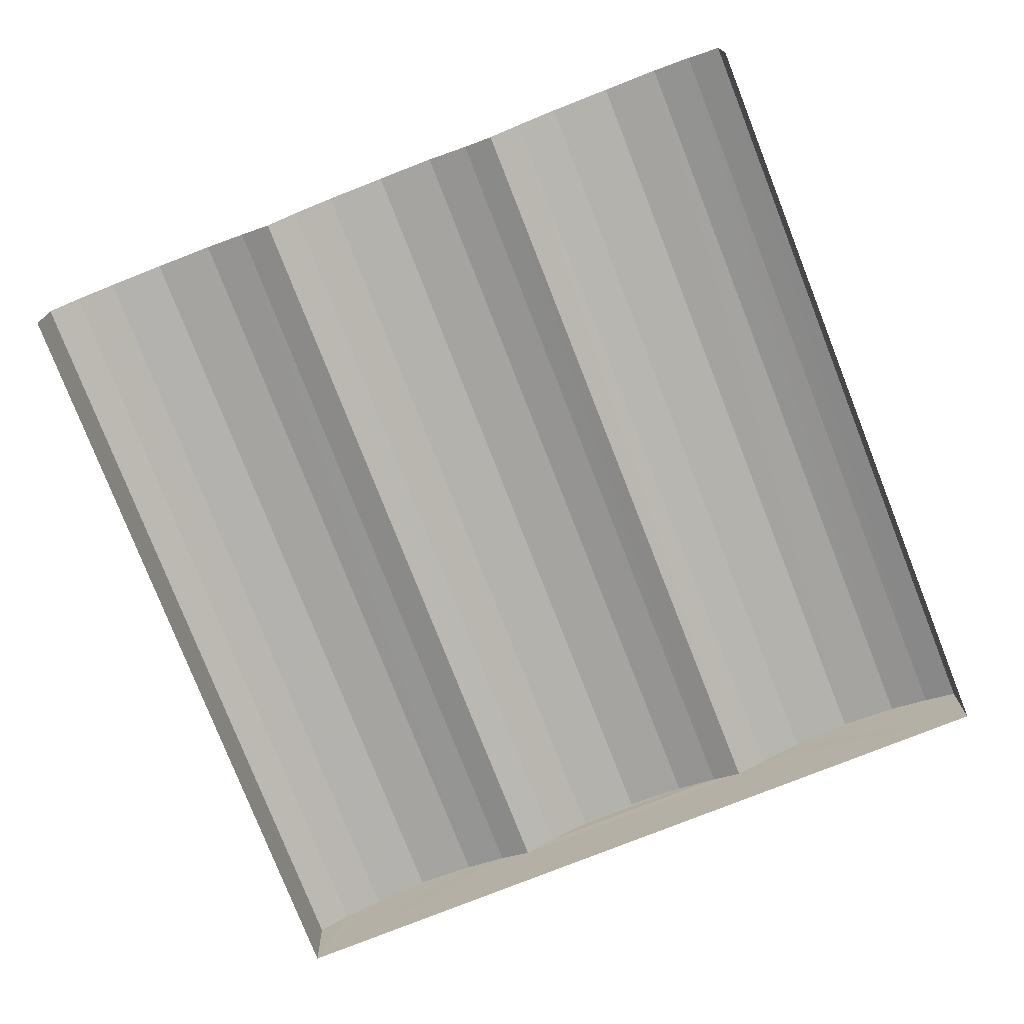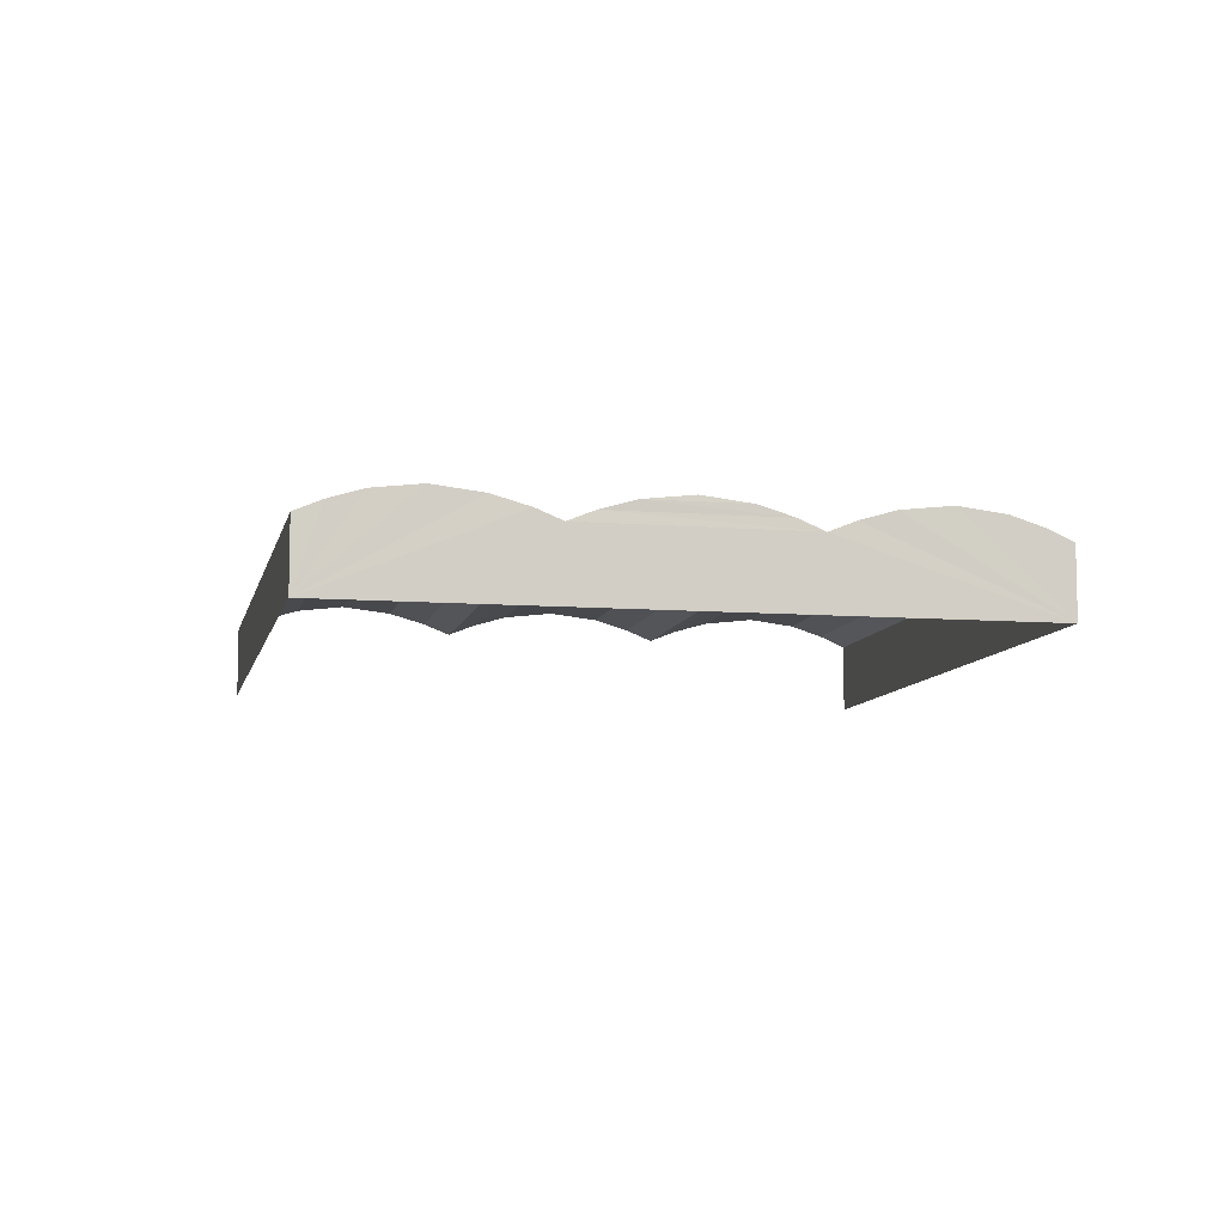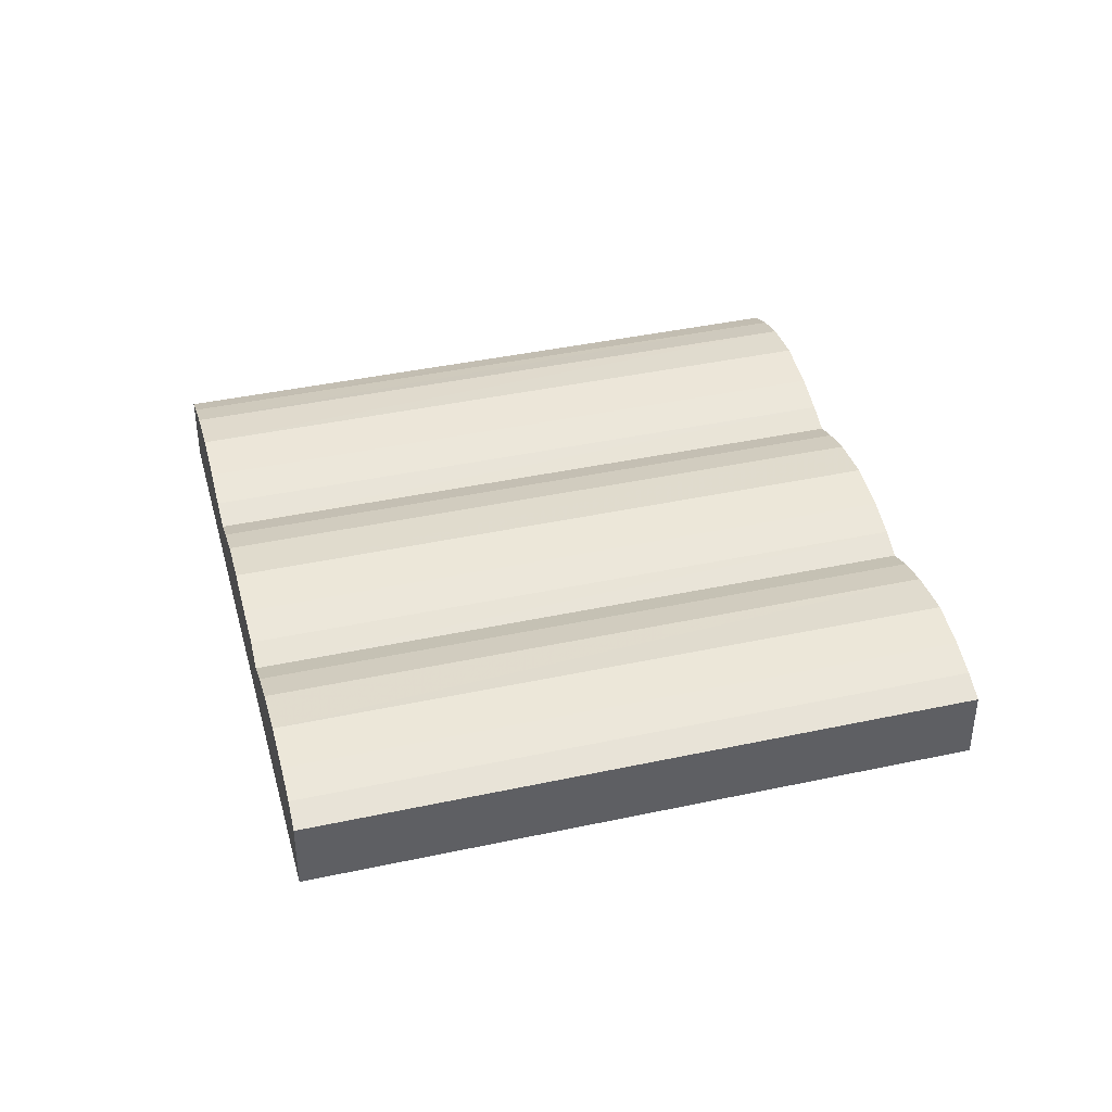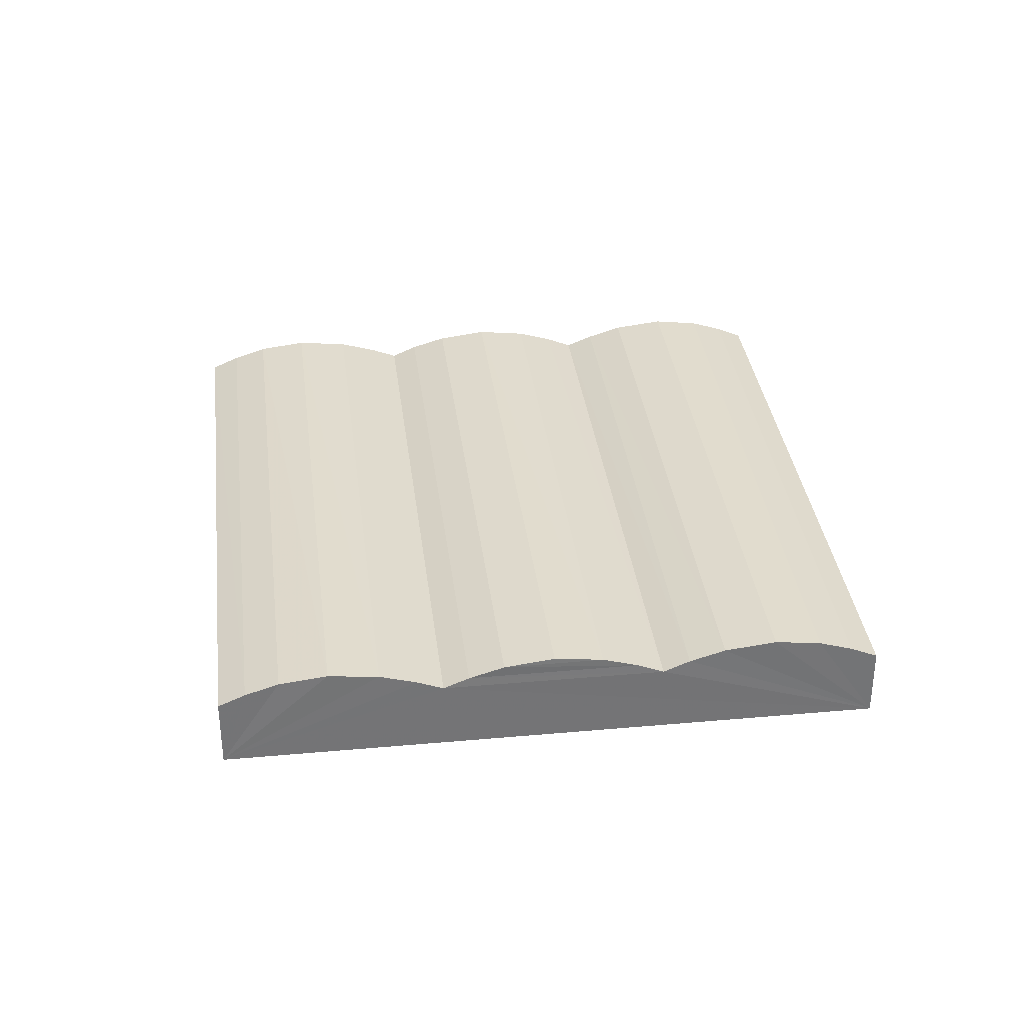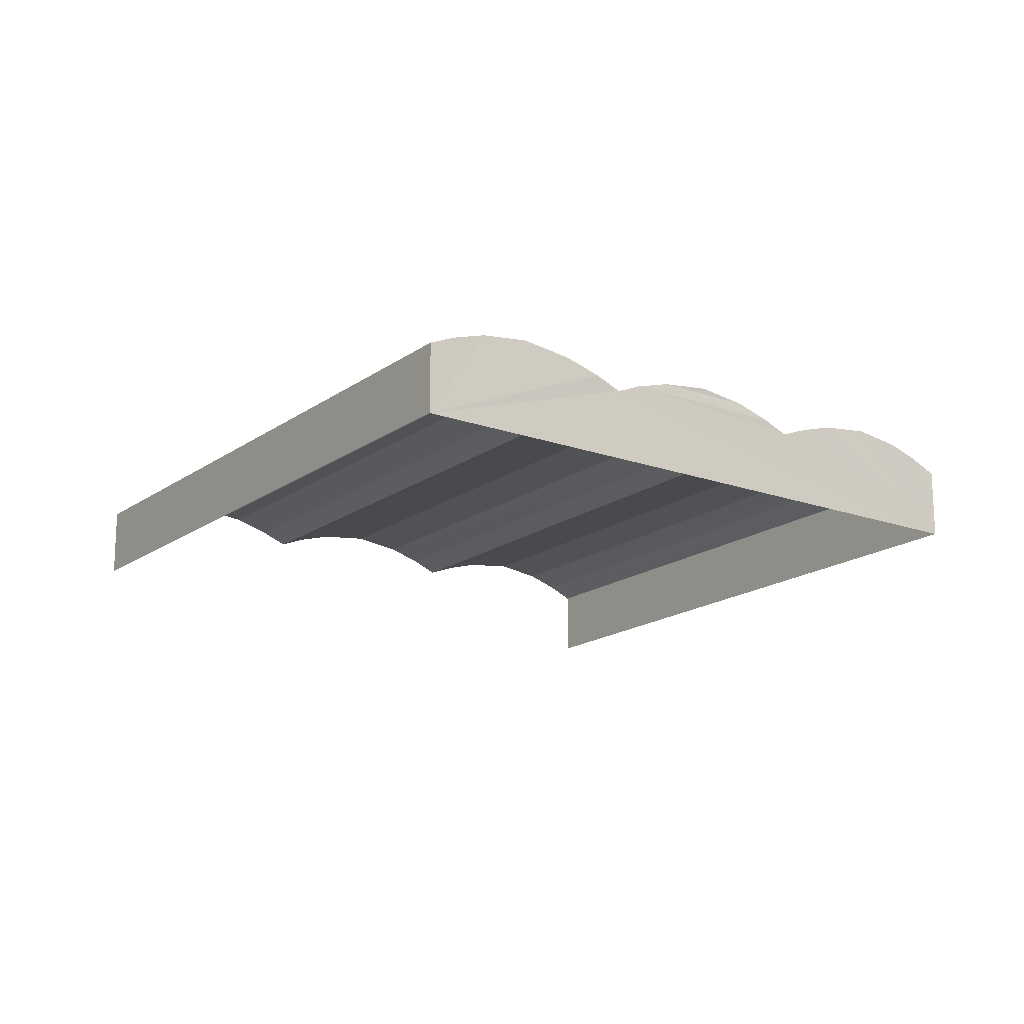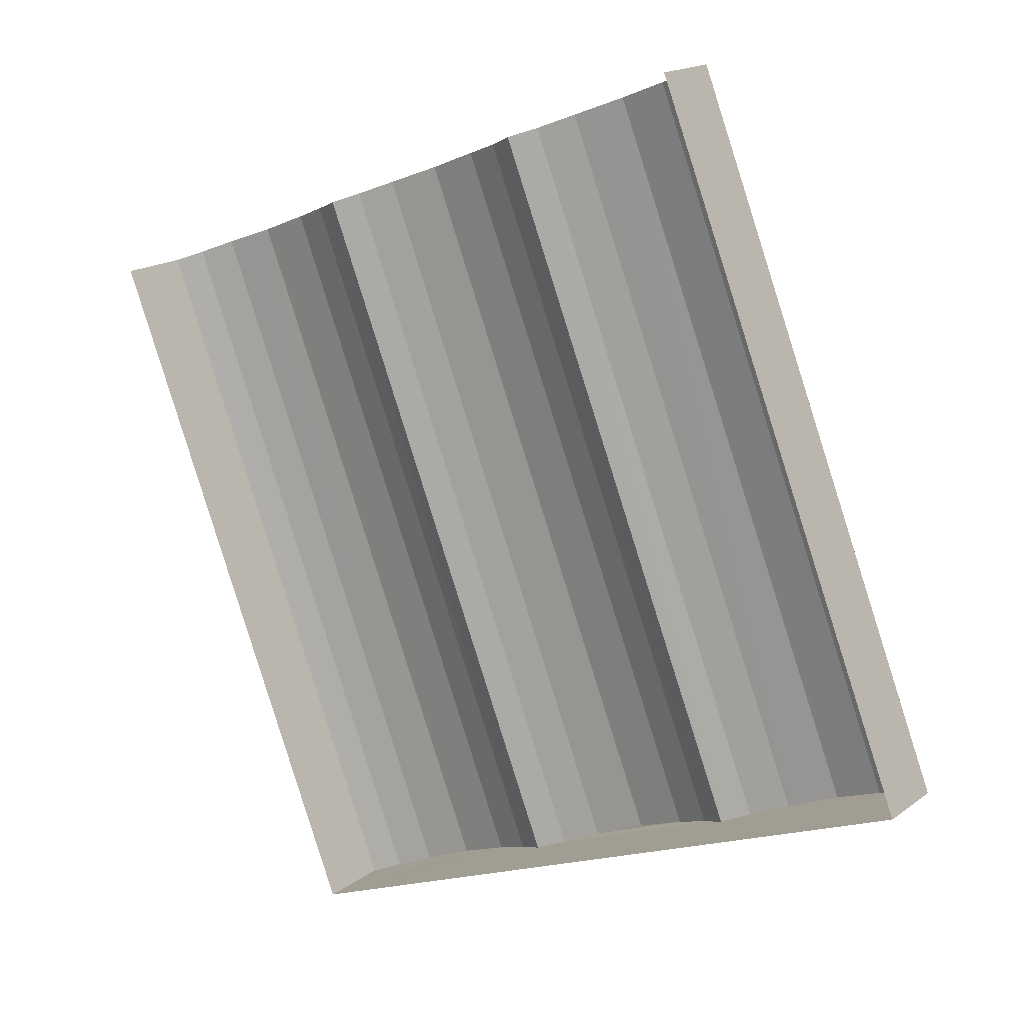
<metadata>
{"format":"obj","ext":"obj","renderer":"f3d","projection":"perspective","resolution":1024,"background":"white","views":[{"elev":13.3,"azim":179.1,"up":"+Y"},{"elev":-8.7,"azim":-33.3,"up":"+Z"},{"elev":40.7,"azim":53.9,"up":"+Z"},{"elev":34.3,"azim":-28.3,"up":"+Z"},{"elev":-17.2,"azim":-57.1,"up":"+Z"},{"elev":17.2,"azim":-145.4,"up":"+Y"}]}
</metadata>
<code>
v -2.205e+05 -1.25e+05 26.99
v -2.205e+05 -1.25e+05 26.99
v -2.205e+05 -1.25e+05 26.99
v -2.205e+05 -1.25e+05 26.99
v -2.205e+05 -1.25e+05 29.62
v -2.205e+05 -1.25e+05 29.62
v -2.205e+05 -1.25e+05 29.95
v -2.205e+05 -1.25e+05 29.95
v -2.205e+05 -1.25e+05 29.62
v -2.205e+05 -1.25e+05 29.62
v -2.205e+05 -1.25e+05 29.27
v -2.205e+05 -1.25e+05 29.27
v -2.205e+05 -1.25e+05 29.62
v -2.205e+05 -1.25e+05 29.62
v -2.205e+05 -1.25e+05 29.95
v -2.205e+05 -1.25e+05 29.95
v -2.205e+05 -1.25e+05 30.14
v -2.205e+05 -1.25e+05 30.14
v -2.205e+05 -1.25e+05 29.95
v -2.205e+05 -1.25e+05 29.95
v -2.205e+05 -1.25e+05 30.14
v -2.205e+05 -1.25e+05 30.14
v -2.205e+05 -1.25e+05 29.95
v -2.205e+05 -1.25e+05 29.95
v -2.205e+05 -1.25e+05 29.95
v -2.205e+05 -1.25e+05 29.95
v -2.205e+05 -1.25e+05 30.14
v -2.205e+05 -1.25e+05 30.14
v -2.205e+05 -1.25e+05 29.62
v -2.205e+05 -1.25e+05 29.62
v -2.205e+05 -1.25e+05 29.27
v -2.205e+05 -1.25e+05 29.27
v -2.205e+05 -1.25e+05 29.95
v -2.205e+05 -1.25e+05 29.95
v -2.205e+05 -1.25e+05 29.24
v -2.205e+05 -1.25e+05 29.24
v -2.205e+05 -1.25e+05 29.62
v -2.205e+05 -1.25e+05 29.62
v -2.205e+05 -1.25e+05 29.62
v -2.205e+05 -1.25e+05 29.62
v -2.205e+05 -1.25e+05 29.24
v -2.205e+05 -1.25e+05 29.24
f 1 2 3
f 4 1 3
f 42 4 14
f 14 4 15
f 15 4 17
f 31 4 3
f 38 3 35
f 33 21 3
f 17 4 23
f 21 20 3
f 38 33 3
f 26 8 27
f 23 4 30
f 20 39 3
f 9 8 26
f 5 8 9
f 30 4 12
f 5 9 12
f 5 12 31
f 39 31 3
f 12 4 31
f 5 6 7
f 8 5 7
f 9 10 11
f 12 9 11
f 13 14 15
f 16 13 15
f 16 15 17
f 18 16 17
f 19 20 21
f 22 19 21
f 23 24 18
f 17 23 18
f 25 26 27
f 28 25 27
f 29 30 12
f 11 29 12
f 6 5 31
f 32 6 31
f 33 34 22
f 21 33 22
f 35 36 37
f 38 35 37
f 10 9 26
f 25 10 26
f 30 29 24
f 23 30 24
f 39 40 32
f 31 39 32
f 40 39 20
f 19 40 20
f 38 37 34
f 33 38 34
f 41 42 14
f 13 41 14
f 8 7 28
f 27 8 28
f 2 22 34
f 16 18 1
f 37 2 34
f 2 19 22
f 18 24 1
f 16 1 13
f 2 37 36
f 25 28 7
f 1 41 13
f 40 19 2
f 24 29 1
f 2 1 32
f 7 6 10
f 25 7 10
f 40 2 32
f 11 6 32
f 10 6 11
f 29 11 1
f 11 32 1
f 42 1 4
f 42 41 1
f 35 3 2
f 36 35 2

</code>
